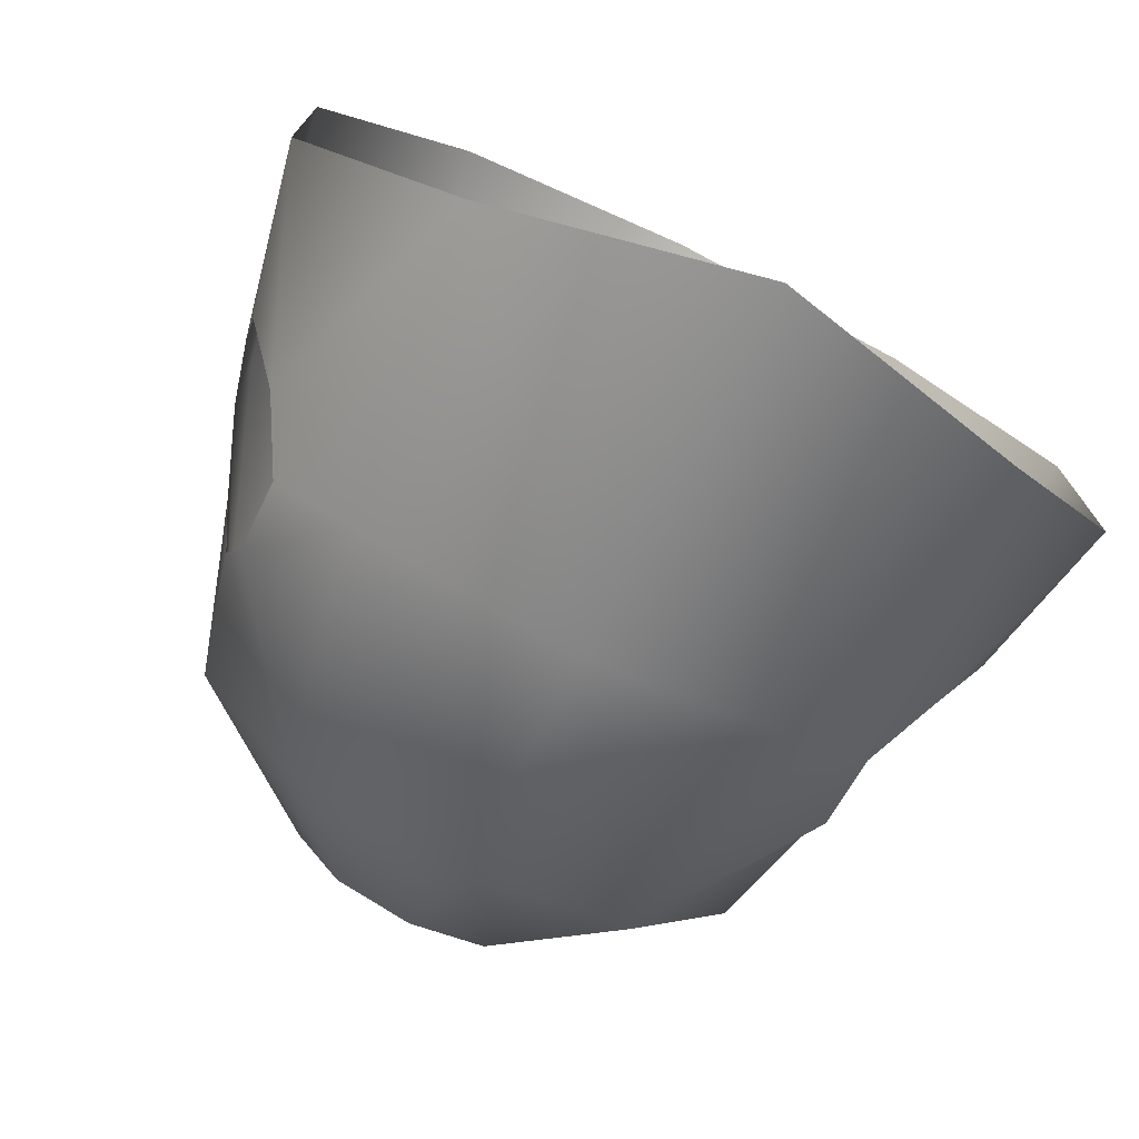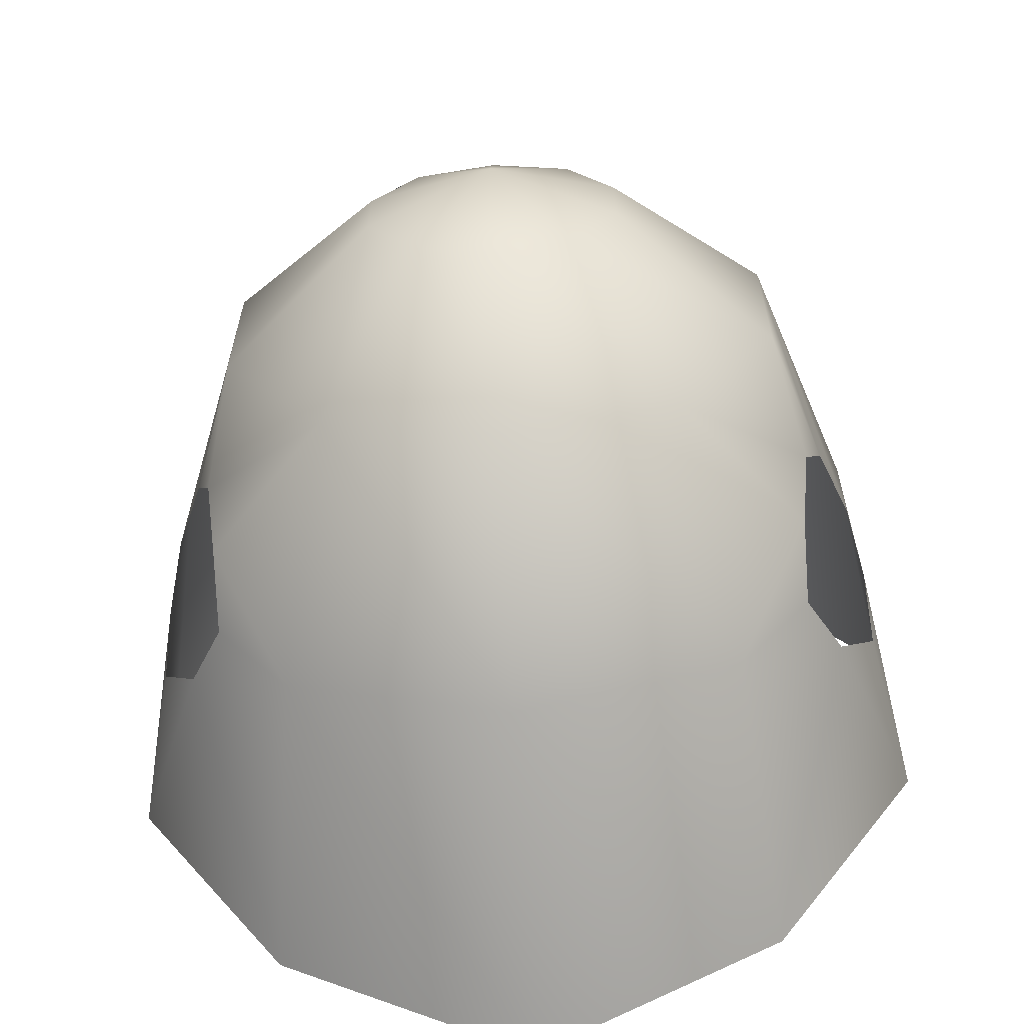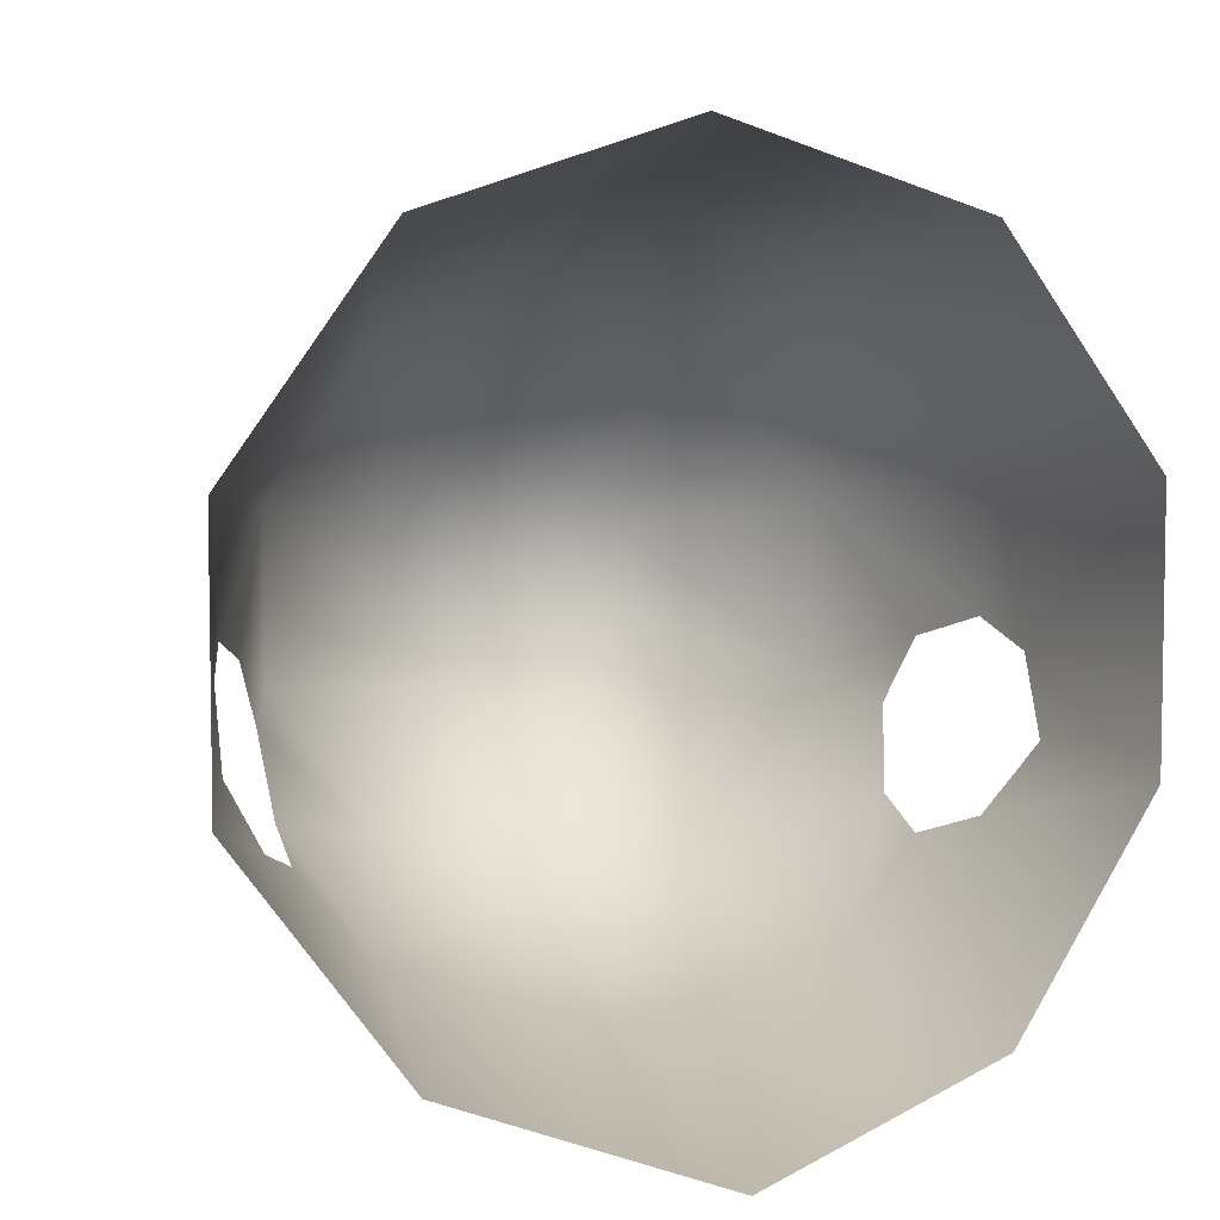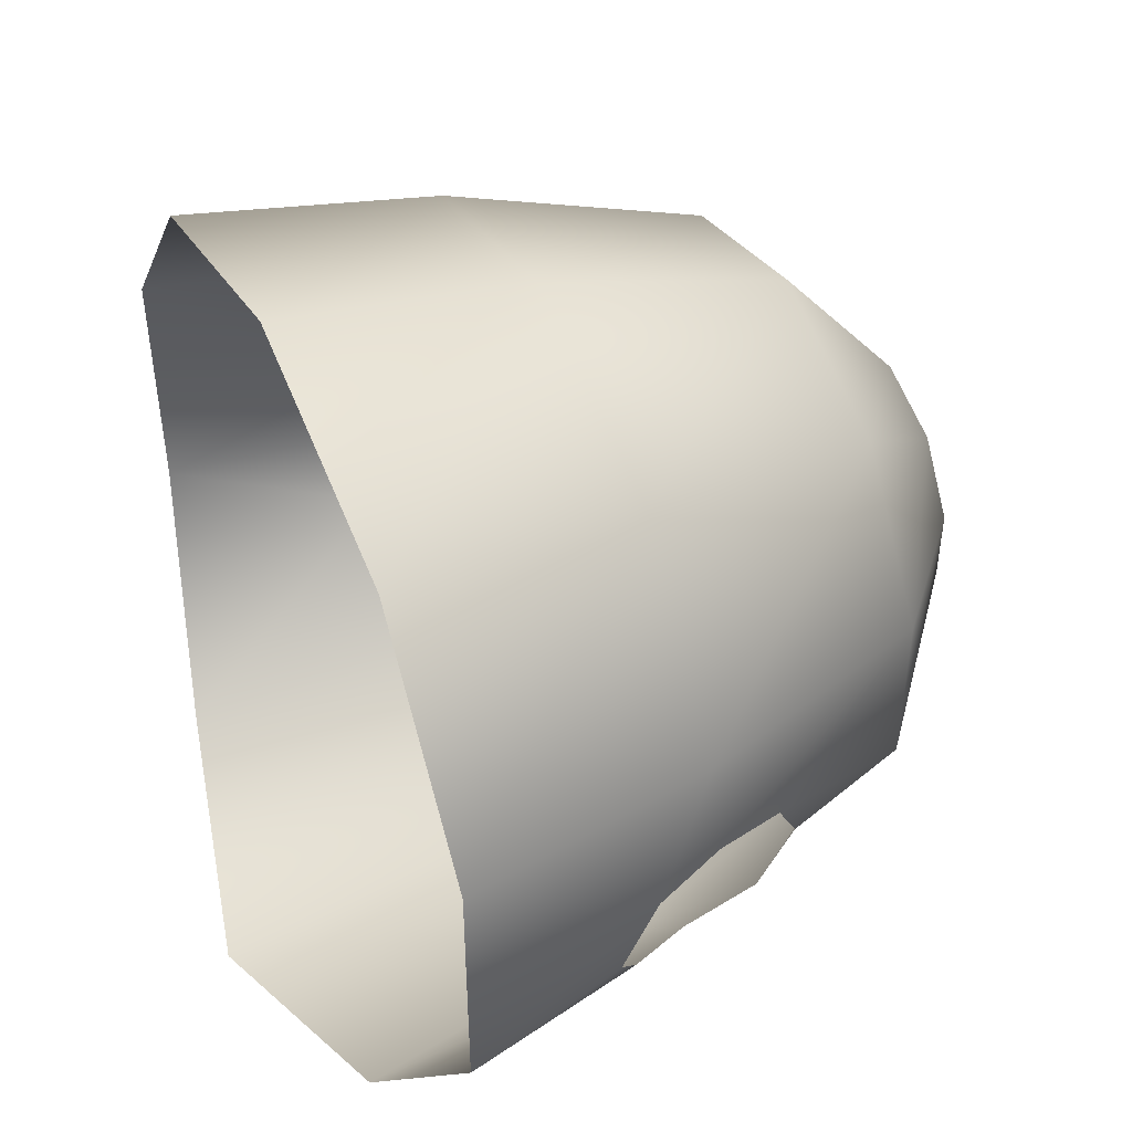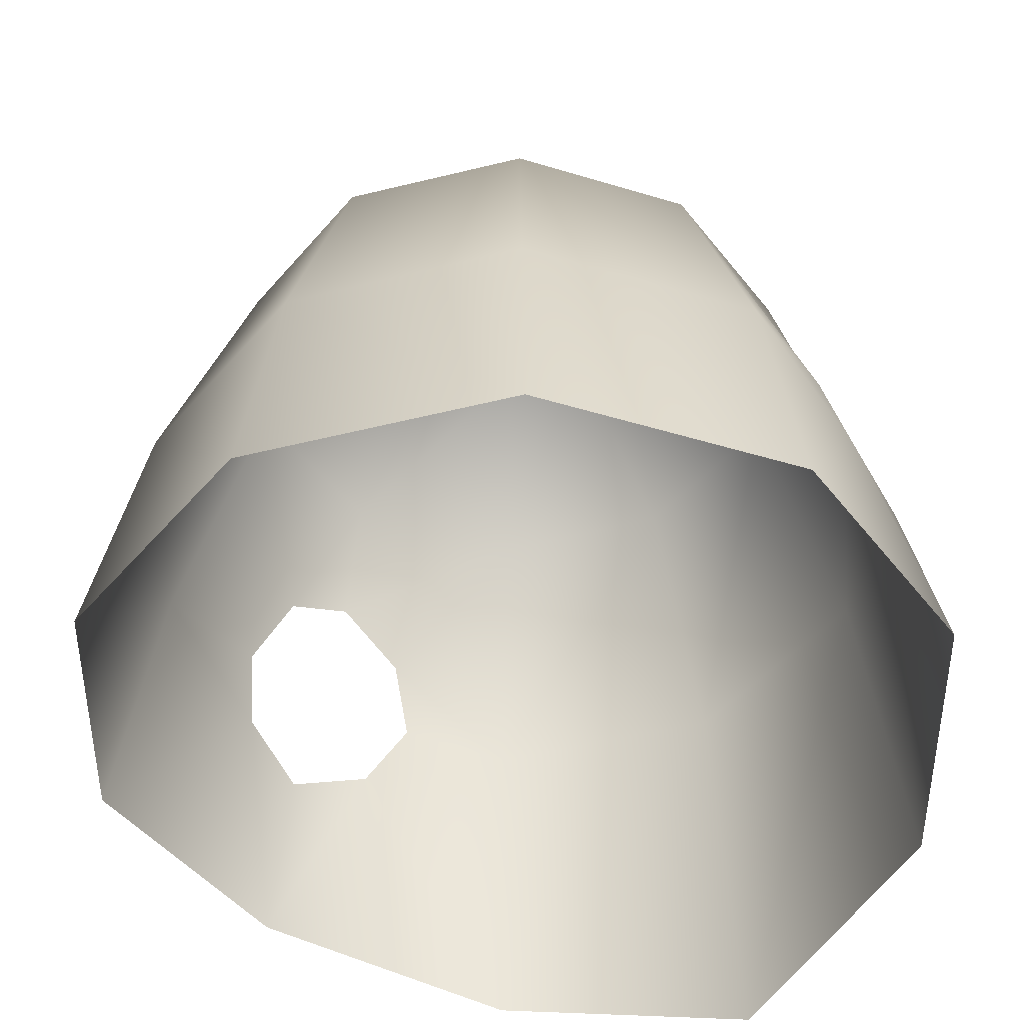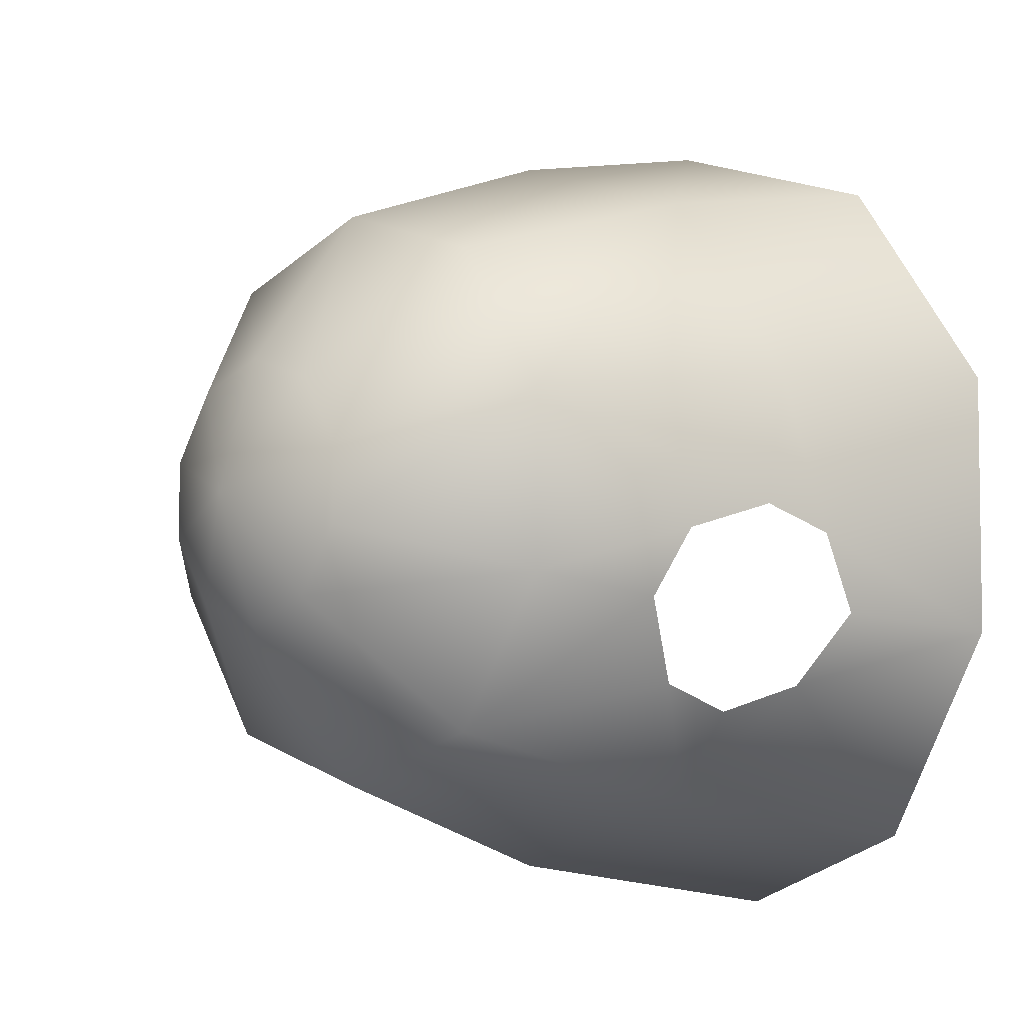
<metadata>
{"format":"obj","ext":"obj","renderer":"f3d","projection":"perspective","resolution":1024,"background":"white","views":[{"elev":-75.0,"azim":-26.0,"up":"+Z"},{"elev":-63.8,"azim":-176.7,"up":"+Z"},{"elev":6.0,"azim":-16.9,"up":"+Z"},{"elev":47.7,"azim":65.5,"up":"+Z"},{"elev":-44.3,"azim":34.7,"up":"+Y"},{"elev":-5.4,"azim":-132.9,"up":"+Z"}]}
</metadata>
<code>
v 0 60 74
v -43 60 60
v 0 11 84
v -43 60 60
v -49 11 68
v 0 11 84
v -43 60 60
v -70 60 23
v -49 11 68
v -70 60 23
v -79 11 26
v -49 11 68
v -79 11 -25
v -79 11 26
v -72 50 -7
v -72 50 -7
v -72 43 -22
v -79 11 -25
v -43 60 -58
v -49 2 -66
v -64 50 -36
v -64 50 -36
v -57 63 -41
v -43 60 -58
v -43 60 -58
v 0 60 -72
v -49 2 -66
v 0 60 -72
v 0 -10 -82
v -49 2 -66
v 0 60 -72
v 43 60 -58
v 0 -10 -82
v 43 60 -58
v 49 2 -66
v 0 -10 -82
v 43 60 -58
v 64 50 -36
v 49 2 -66
v 64 50 -36
v 43 60 -58
v 57 63 -41
v 72 50 -7
v 79 11 -25
v 72 43 -22
v 79 11 -25
v 72 50 -7
v 79 11 26
v 70 60 23
v 43 60 60
v 79 11 26
v 43 60 60
v 49 11 68
v 79 11 26
v 43 60 60
v 0 60 74
v 49 11 68
v 0 60 74
v 0 11 84
v 49 11 68
v 0 108 57
v -33 108 46
v 0 60 74
v -33 108 46
v -43 60 60
v 0 60 74
v -33 108 46
v -53 108 18
v -43 60 60
v -53 108 18
v -70 60 23
v -43 60 60
v -53 108 -16
v -33 108 -45
v -59 84 -20
v -33 108 -45
v 0 108 -55
v -43 60 -58
v 0 108 -55
v 0 60 -72
v -43 60 -58
v 0 108 -55
v 33 108 -45
v 0 60 -72
v 33 108 -45
v 43 60 -58
v 0 60 -72
v 59 84 -20
v 33 108 -45
v 53 108 -16
v 53 108 18
v 33 108 46
v 70 60 23
v 33 108 46
v 43 60 60
v 70 60 23
v 33 108 46
v 0 108 57
v 43 60 60
v 0 108 57
v 0 60 74
v 43 60 60
v 0 132 26
v -15 132 21
v 0 108 57
v -15 132 21
v -33 108 46
v 0 108 57
v -15 132 21
v -24 132 8
v -33 108 46
v -24 132 8
v -53 108 18
v -33 108 46
v -24 132 8
v -24 132 -7
v -53 108 18
v -24 132 -7
v -53 108 -16
v -53 108 18
v -24 132 -7
v -15 132 -20
v -53 108 -16
v -15 132 -20
v -33 108 -45
v -53 108 -16
v -15 132 -20
v 0 132 -25
v -33 108 -45
v 0 132 -25
v 0 108 -55
v -33 108 -45
v 0 132 -25
v 15 132 -20
v 0 108 -55
v 15 132 -20
v 33 108 -45
v 0 108 -55
v 15 132 -20
v 24 132 -7
v 33 108 -45
v 24 132 -7
v 53 108 -16
v 33 108 -45
v 24 132 -7
v 24 132 8
v 53 108 -16
v 24 132 8
v 53 108 18
v 53 108 -16
v 24 132 8
v 15 132 21
v 53 108 18
v 15 132 21
v 33 108 46
v 53 108 18
v 15 132 21
v 0 132 26
v 33 108 46
v 0 132 26
v 0 108 57
v 33 108 46
v 0 140 0
v -15 132 21
v 0 132 26
v 0 140 0
v -24 132 8
v -15 132 21
v 0 140 0
v -24 132 -7
v -24 132 8
v 0 140 0
v -15 132 -20
v -24 132 -7
v 0 140 0
v 0 132 -25
v -15 132 -20
v 0 140 0
v 15 132 -20
v 0 132 -25
v 0 140 0
v 24 132 -7
v 15 132 -20
v 0 140 0
v 24 132 8
v 24 132 -7
v 0 140 0
v 15 132 21
v 24 132 8
v 0 140 0
v 0 132 26
v 15 132 21
v -72 50 -7
v -79 11 26
v -70 60 23
v 72 50 -7
v 70 60 23
v 79 11 26
v 69 63 -2
v 70 60 23
v 72 50 -7
v -70 60 23
v -69 63 -2
v -72 50 -7
v -69 63 -2
v -70 60 23
v -53 108 18
v -69 63 -2
v -53 108 18
v -63 78 -7
v 69 63 -2
v 53 108 18
v 70 60 23
v 63 78 -7
v 53 108 18
v 69 63 -2
v -63 78 -7
v -53 108 18
v -53 108 -16
v 63 78 -7
v 53 108 -16
v 53 108 18
v 59 84 -20
v 53 108 -16
v 63 78 -7
v -53 108 -16
v -59 84 -20
v -63 78 -7
v -59 84 -20
v -33 108 -45
v -57 78 -36
v -43 60 -58
v -57 63 -41
v -57 78 -36
v 59 84 -20
v 57 78 -36
v 33 108 -45
v 57 63 -41
v 43 60 -58
v 57 78 -36
v -57 78 -36
v -33 108 -45
v -43 60 -58
v 57 78 -36
v 43 60 -58
v 33 108 -45
v -64 50 -36
v -49 2 -66
v -79 11 -25
v 64 50 -36
v 79 11 -25
v 49 2 -66
v 72 43 -22
v 79 11 -25
v 64 50 -36
v -64 50 -36
v -79 11 -25
v -72 43 -22
f 1 2 3
f 4 5 6
f 7 8 9
f 10 11 12
f 13 14 15
f 16 17 18
f 19 20 21
f 22 23 24
f 25 26 27
f 28 29 30
f 31 32 33
f 34 35 36
f 37 38 39
f 40 41 42
f 43 44 45
f 46 47 48
f 49 50 51
f 52 53 54
f 55 56 57
f 58 59 60
f 61 62 63
f 64 65 66
f 67 68 69
f 70 71 72
f 73 74 75
f 76 77 78
f 79 80 81
f 82 83 84
f 85 86 87
f 88 89 90
f 91 92 93
f 94 95 96
f 97 98 99
f 100 101 102
f 103 104 105
f 106 107 108
f 109 110 111
f 112 113 114
f 115 116 117
f 118 119 120
f 121 122 123
f 124 125 126
f 127 128 129
f 130 131 132
f 133 134 135
f 136 137 138
f 139 140 141
f 142 143 144
f 145 146 147
f 148 149 150
f 151 152 153
f 154 155 156
f 157 158 159
f 160 161 162
f 163 164 165
f 166 167 168
f 169 170 171
f 172 173 174
f 175 176 177
f 178 179 180
f 181 182 183
f 184 185 186
f 187 188 189
f 190 191 192
f 193 194 195
f 196 197 198
f 199 200 201
f 202 203 204
f 205 206 207
f 208 209 210
f 211 212 213
f 214 215 216
f 217 218 219
f 220 221 222
f 223 224 225
f 226 227 228
f 229 230 231
f 232 233 234
f 235 236 237
f 238 239 240
f 241 242 243
f 244 245 246
f 247 248 249
f 250 251 252
f 253 254 255
f 256 257 258

</code>
